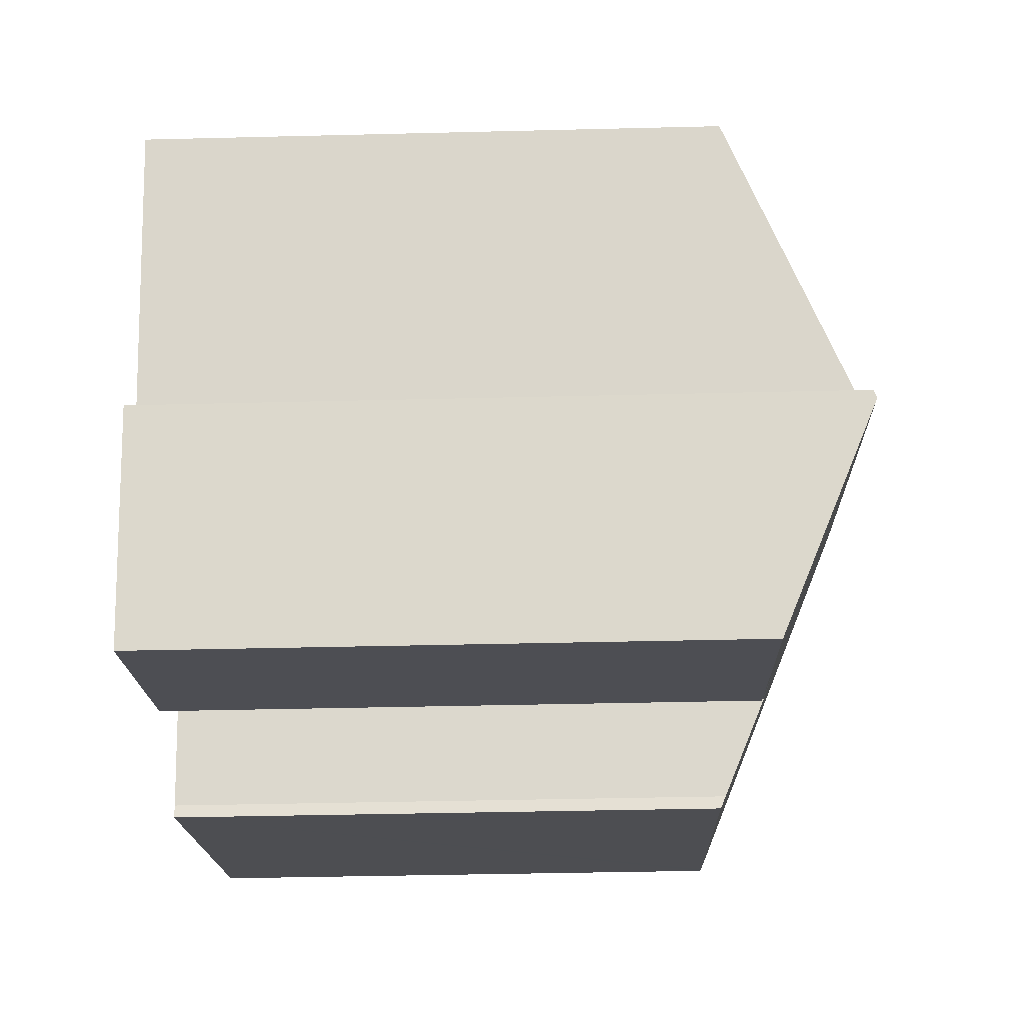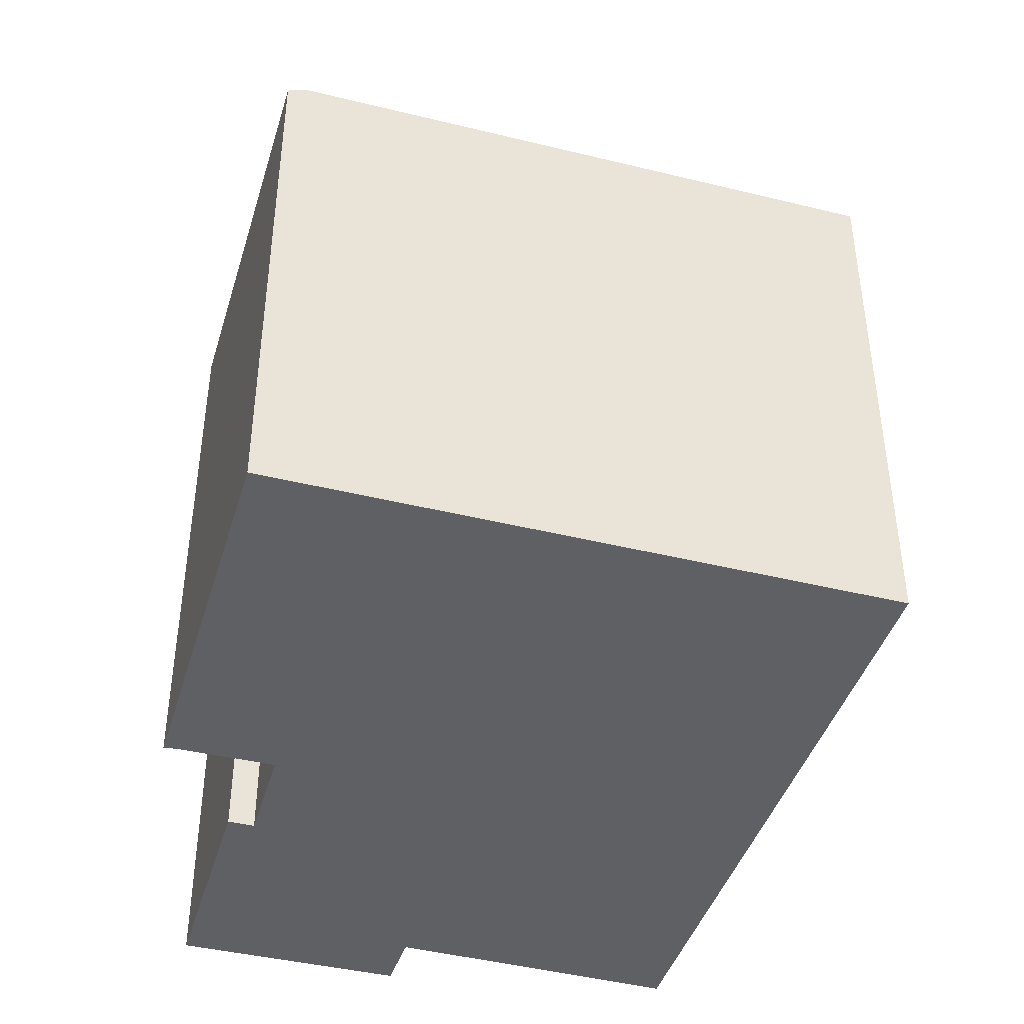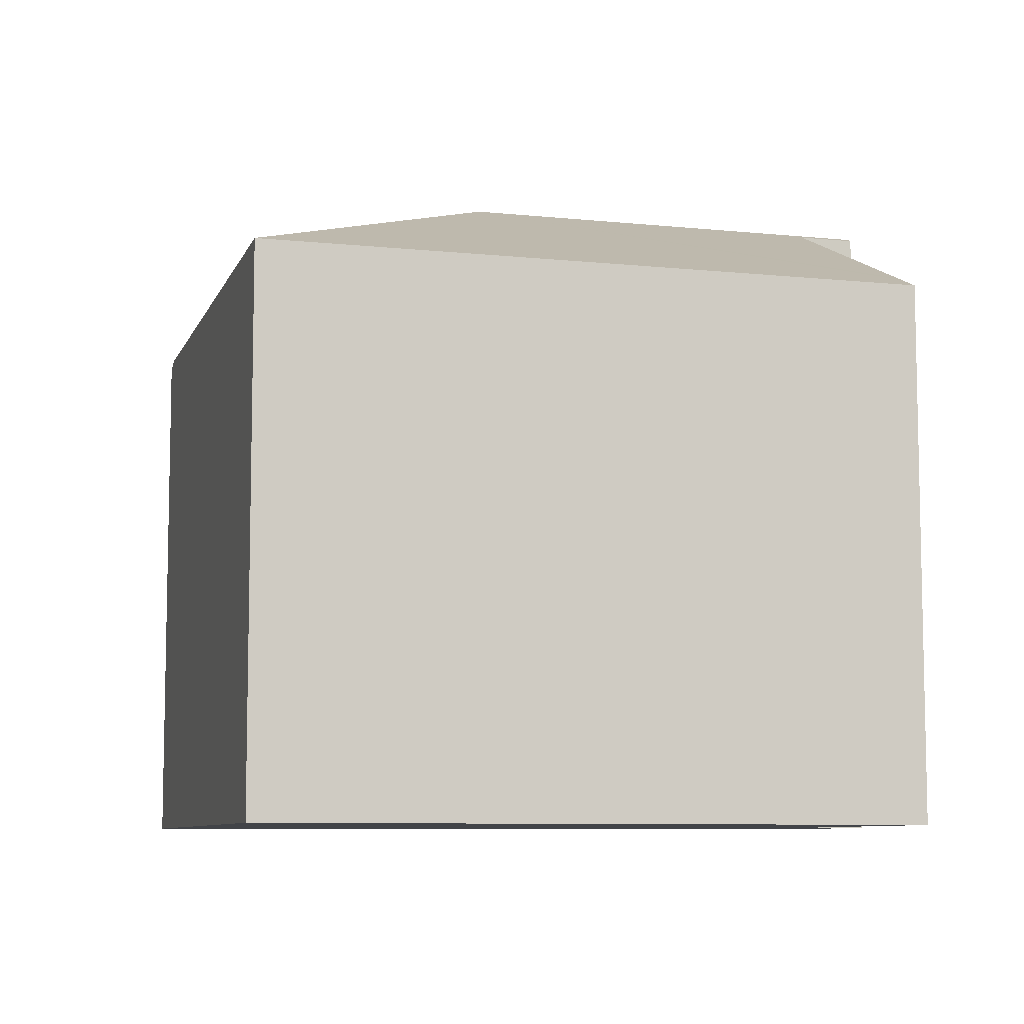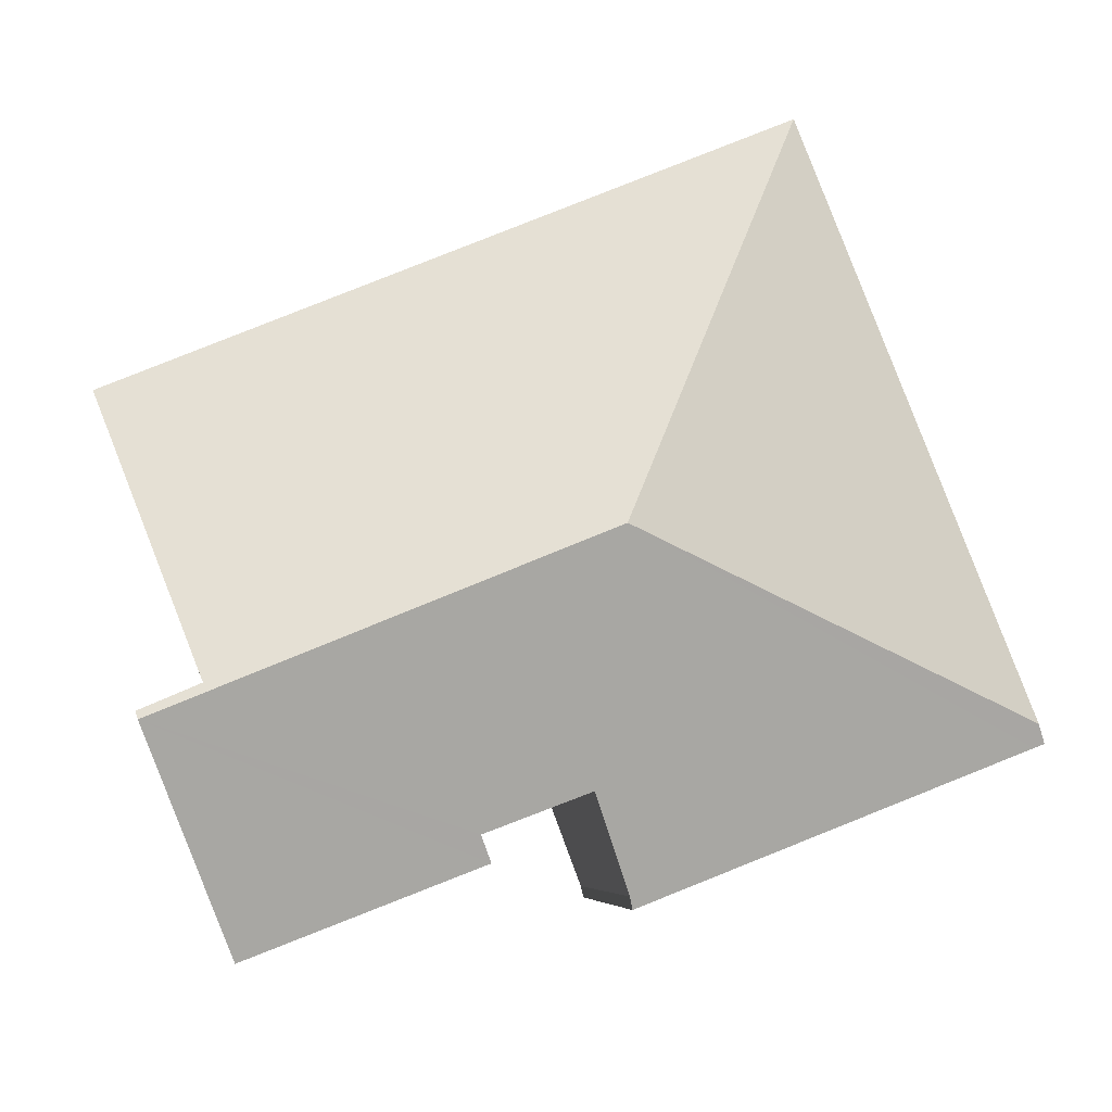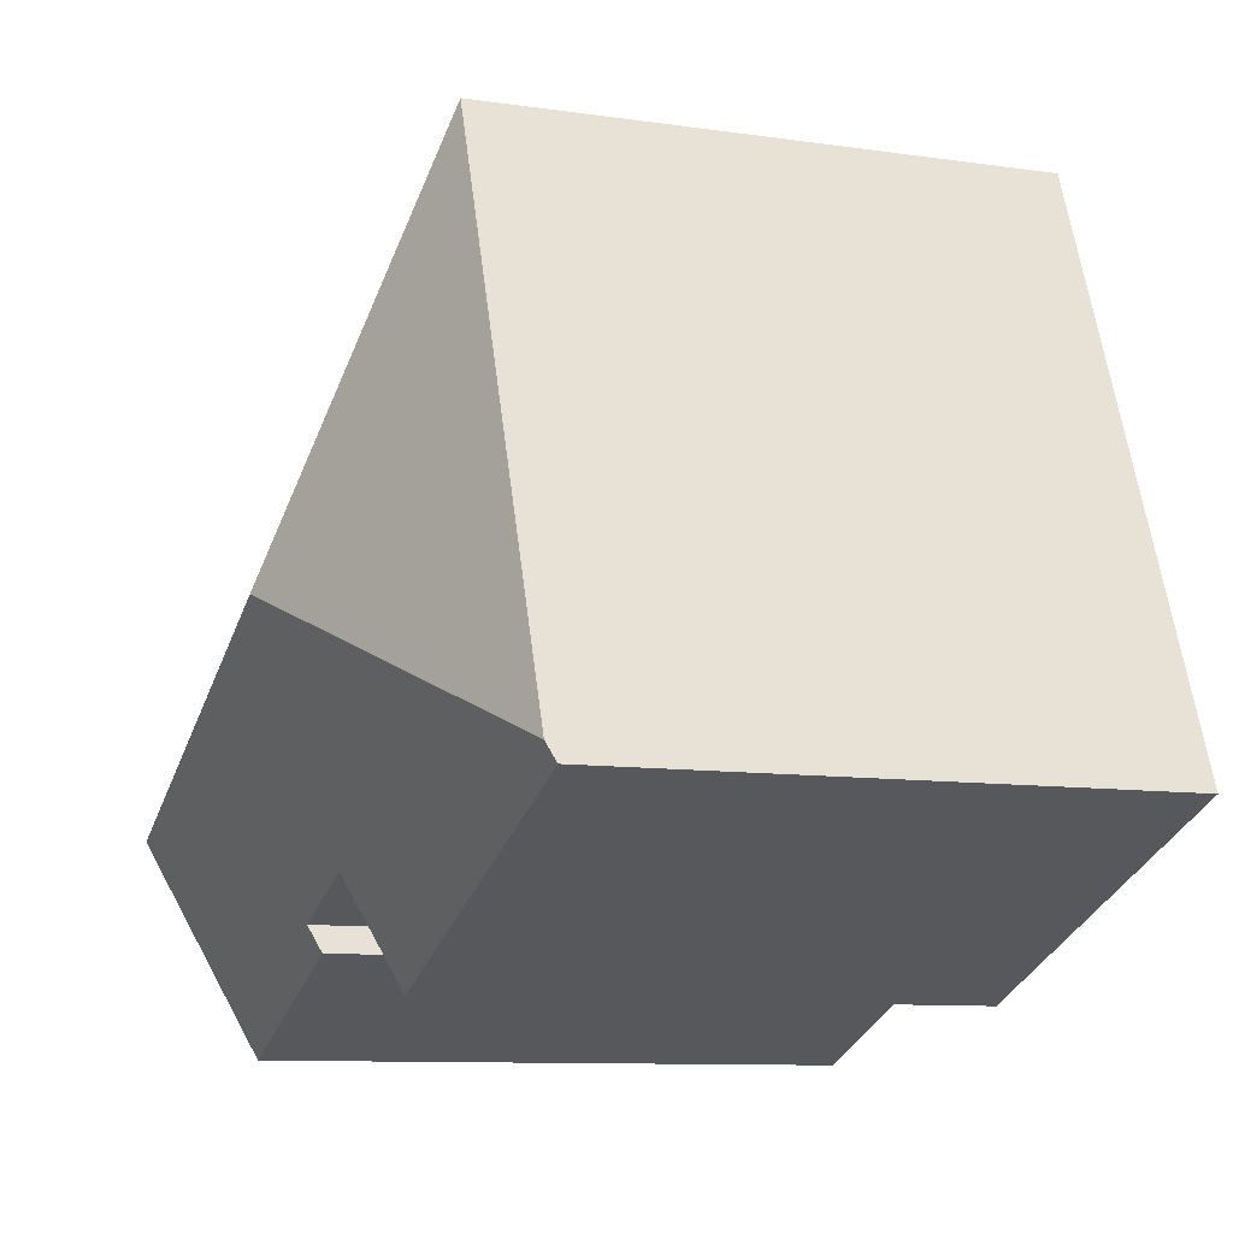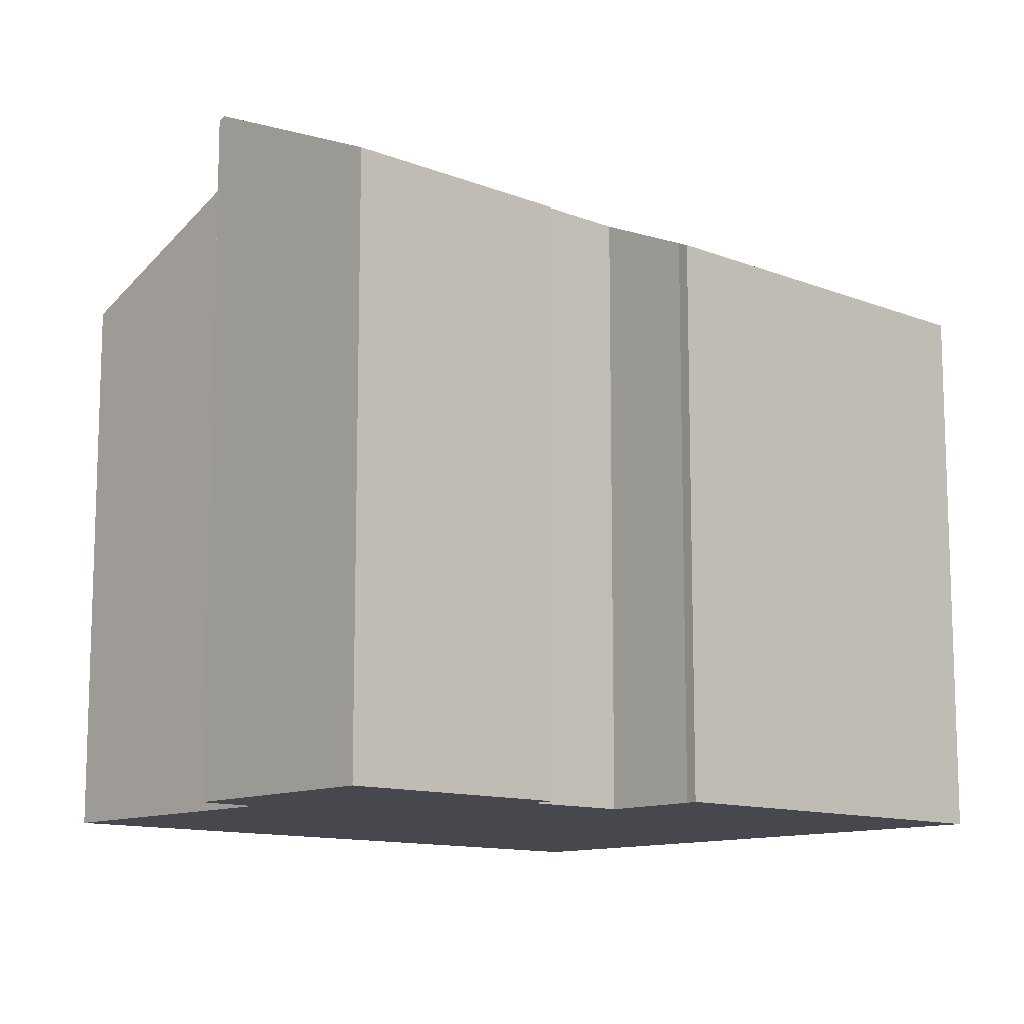
<metadata>
{"format":"obj","ext":"obj","renderer":"f3d","projection":"perspective","resolution":1024,"background":"white","views":[{"elev":-38.7,"azim":91.8,"up":"+Z"},{"elev":-43.2,"azim":-84.8,"up":"+Y"},{"elev":-8.1,"azim":6.1,"up":"+Y"},{"elev":-6.2,"azim":176.0,"up":"+Z"},{"elev":-10.0,"azim":-110.3,"up":"+Z"},{"elev":-11.8,"azim":159.0,"up":"+Y"}]}
</metadata>
<code>
v  0.227 12.41 -0.09
v  8.67 12.58 -3.124
v  8.604 12.46 -3.402
v  9.462 13.54 -1.012
v  8.975 15.51 4.171
v  0.16 12.6 0.407
v  0 12.41 7.6e-16
v  0.123 12.55 0.314
v  11.52 13.31 -2.45
v  18.39 15.51 0.305
v  16.59 13.35 -4.422
v  11.74 13.57 -1.879
v  5.152 12.6 13.12
v  18.45 15.44 0.468
v  17.17 15.43 1.021
v  19.33 12.98 6.326
v  19.42 12.88 6.544
v  19.67 12.6 7.163
v  18.45 -2.866e-17 0.468
v  16.59 2.708e-16 -4.422
v  18.39 -1.868e-17 0.305
v  9.462 6.197e-17 -1.012
v  8.67 1.913e-16 -3.124
v  8.604 2.083e-16 -3.402
v  17.17 -6.252e-17 1.021
v  19.33 -3.874e-16 6.326
v  19.67 -4.386e-16 7.163
v  19.42 -4.007e-16 6.544
v  11.52 1.5e-16 -2.45
v  11.74 1.151e-16 -1.879
v  0 0 0
v  0.227 5.511e-18 -0.09
v  0.123 -1.923e-17 0.314
v  5.152 -8.037e-16 13.12
v  0.16 -2.492e-17 0.407
g defaultobject
f 1 2 3
f 2 1 4
f 4 1 5
f 5 1 6
f 6 1 7
f 6 7 8
f 9 10 11
f 10 9 12
f 10 12 5
f 5 12 4
f 5 6 13
f 5 14 10
f 14 5 15
f 15 5 16
f 16 5 17
f 17 5 18
f 18 5 13
f 14 11 10
f 11 14 19
f 11 19 20
f 20 19 21
f 22 2 4
f 2 22 23
f 23 3 2
f 3 23 24
f 16 25 15
f 25 16 17
f 25 17 18
f 25 18 26
f 26 18 27
f 26 27 28
f 20 9 11
f 9 20 29
f 30 4 12
f 4 30 22
f 24 1 3
f 1 24 7
f 7 24 31
f 31 24 32
f 9 30 12
f 30 9 29
f 8 13 6
f 13 8 7
f 13 7 31
f 13 31 33
f 13 33 34
f 34 33 35
f 34 18 13
f 18 34 27
f 15 19 14
f 19 15 25
f 20 30 29
f 30 20 25
f 25 20 19
f 19 20 21
f 32 33 31
f 33 32 35
f 35 32 34
f 34 32 24
f 34 24 23
f 34 23 22
f 34 22 27
f 27 22 30
f 27 30 26
f 26 30 25

</code>
